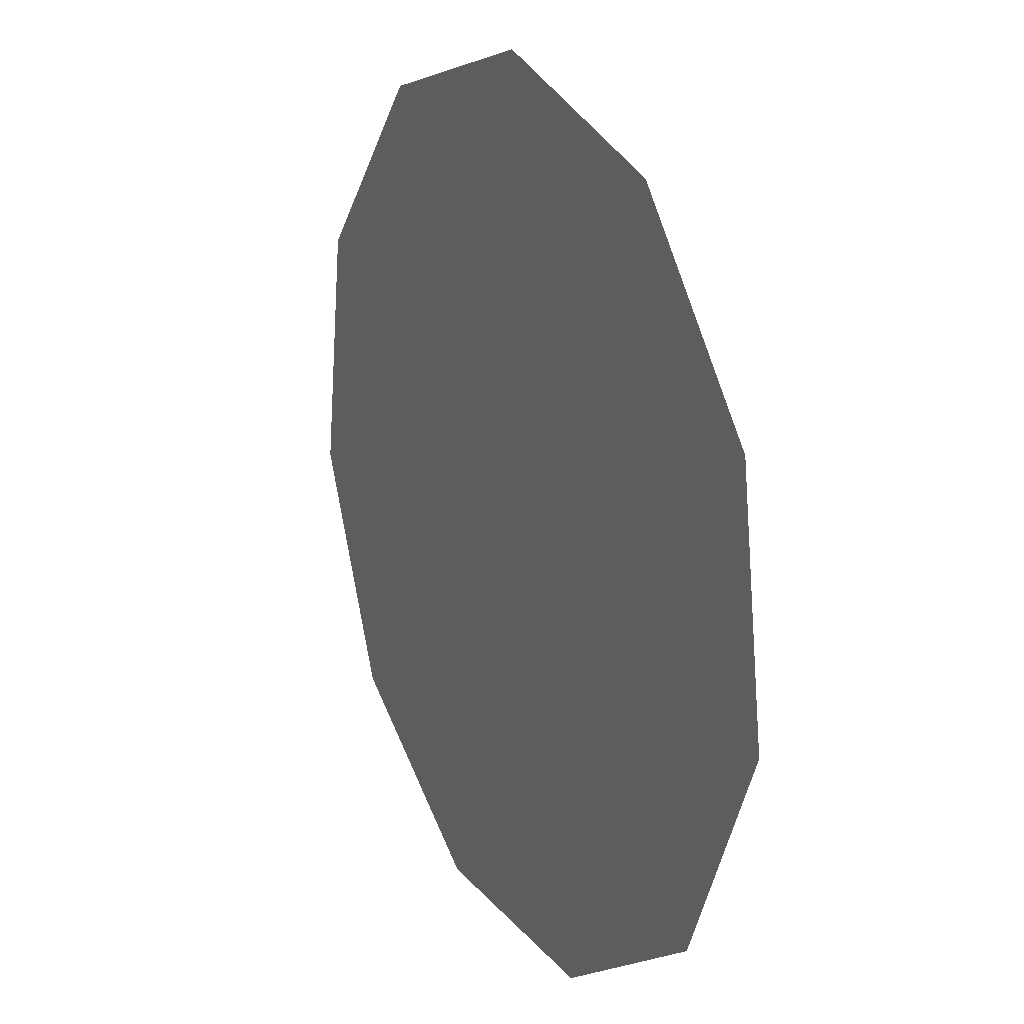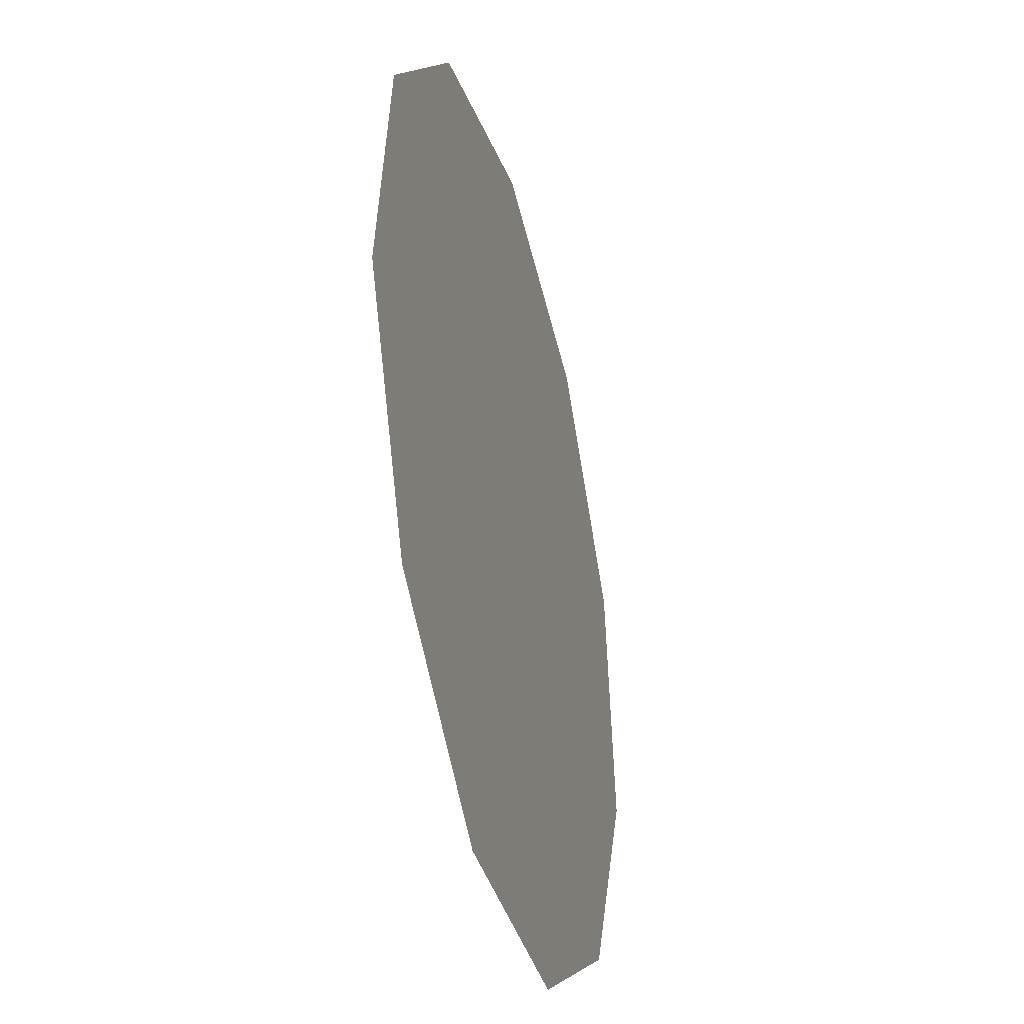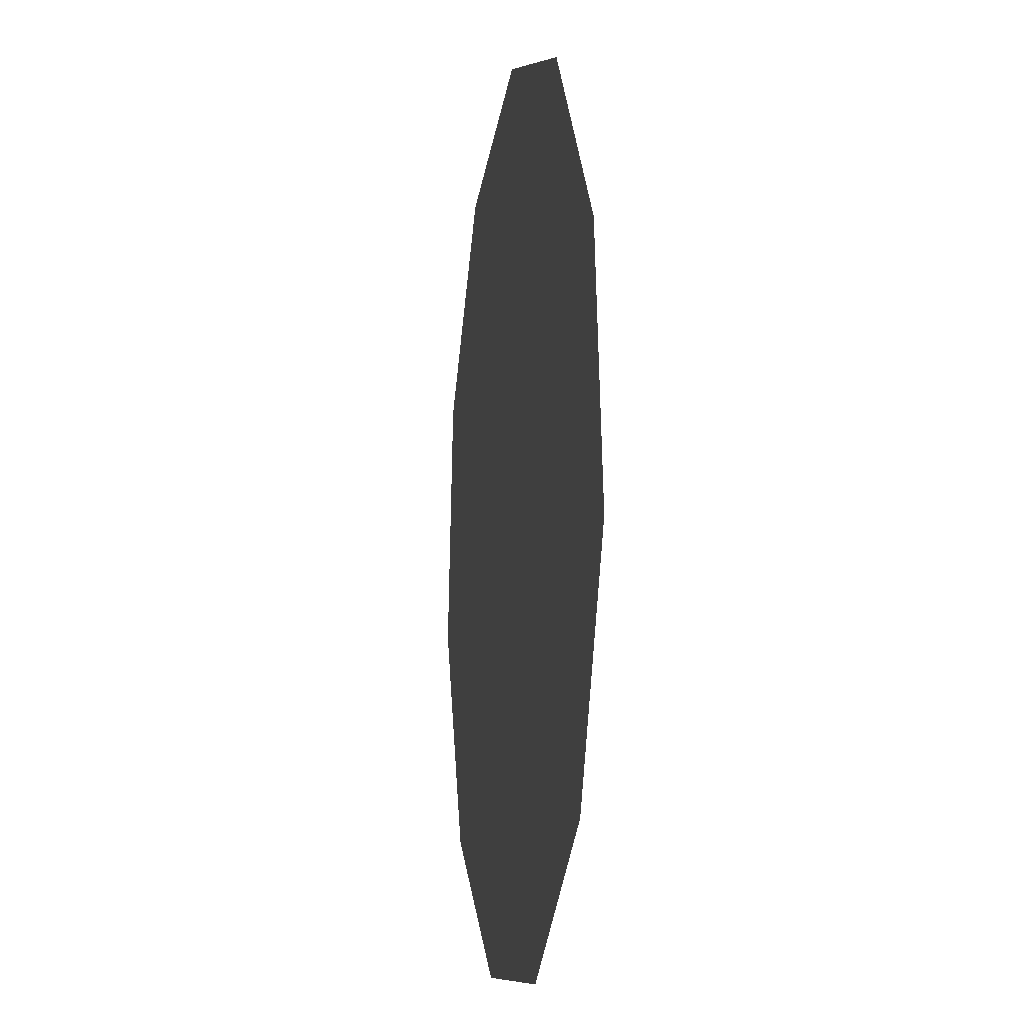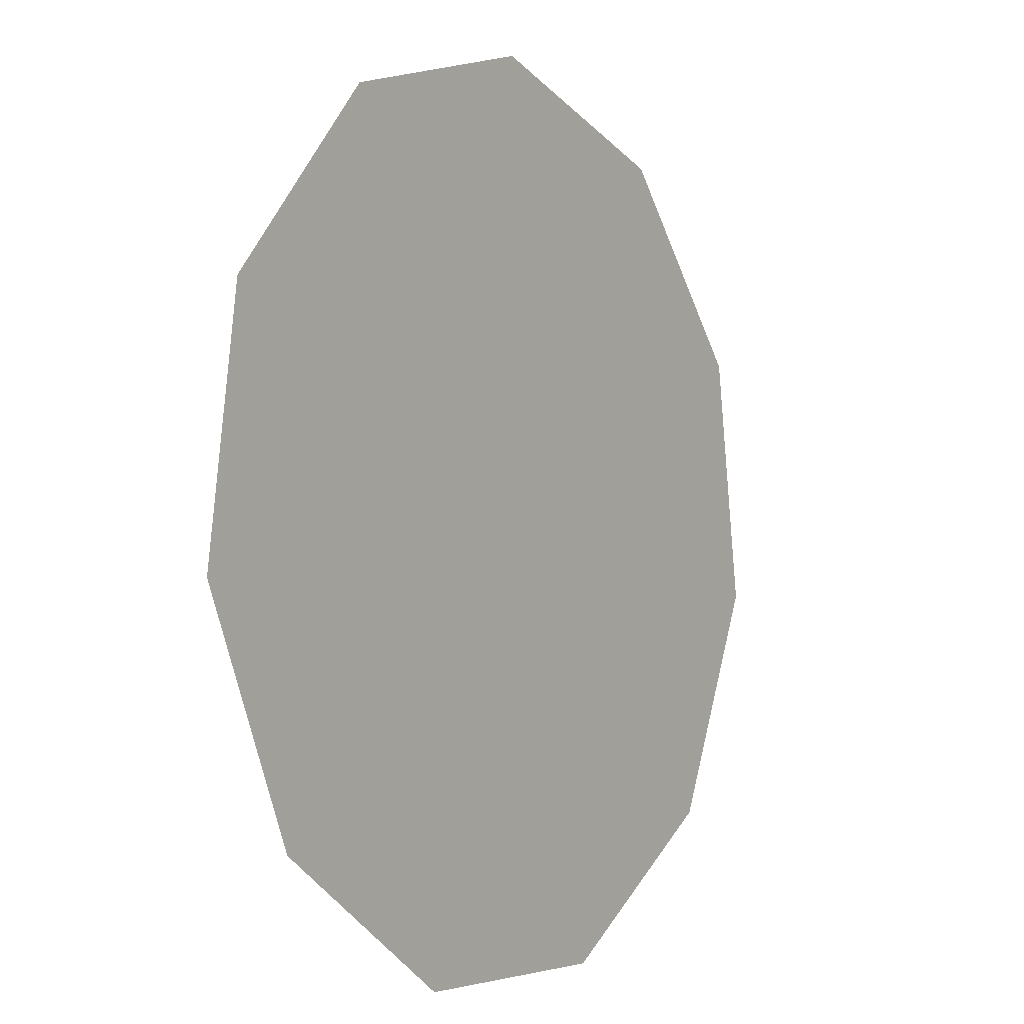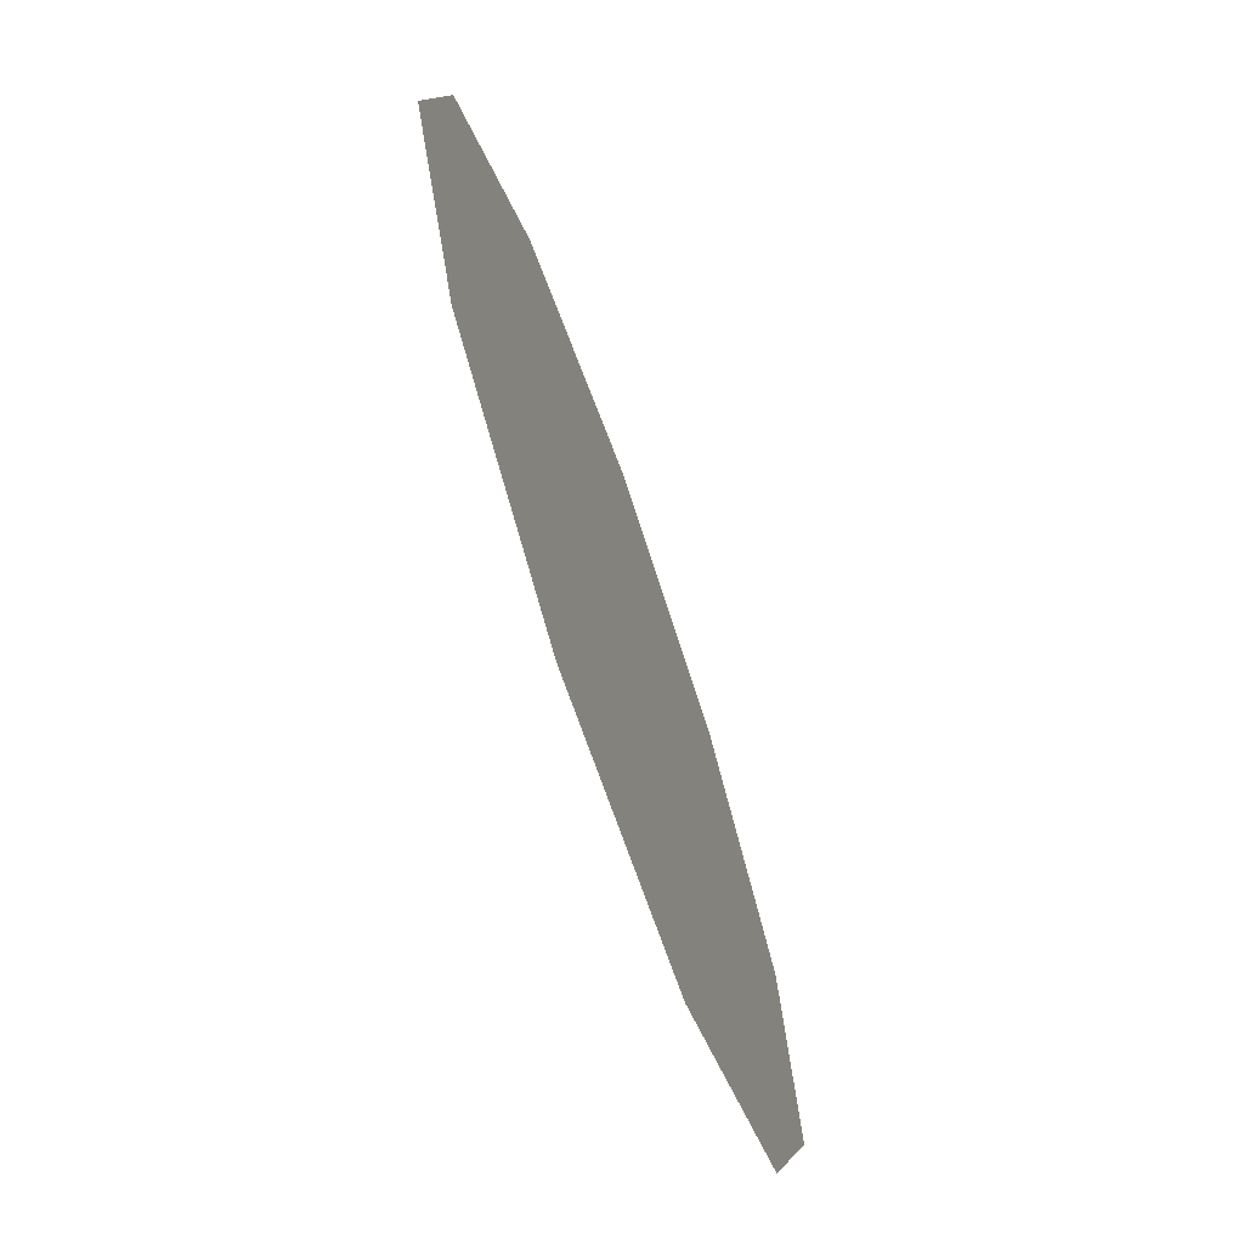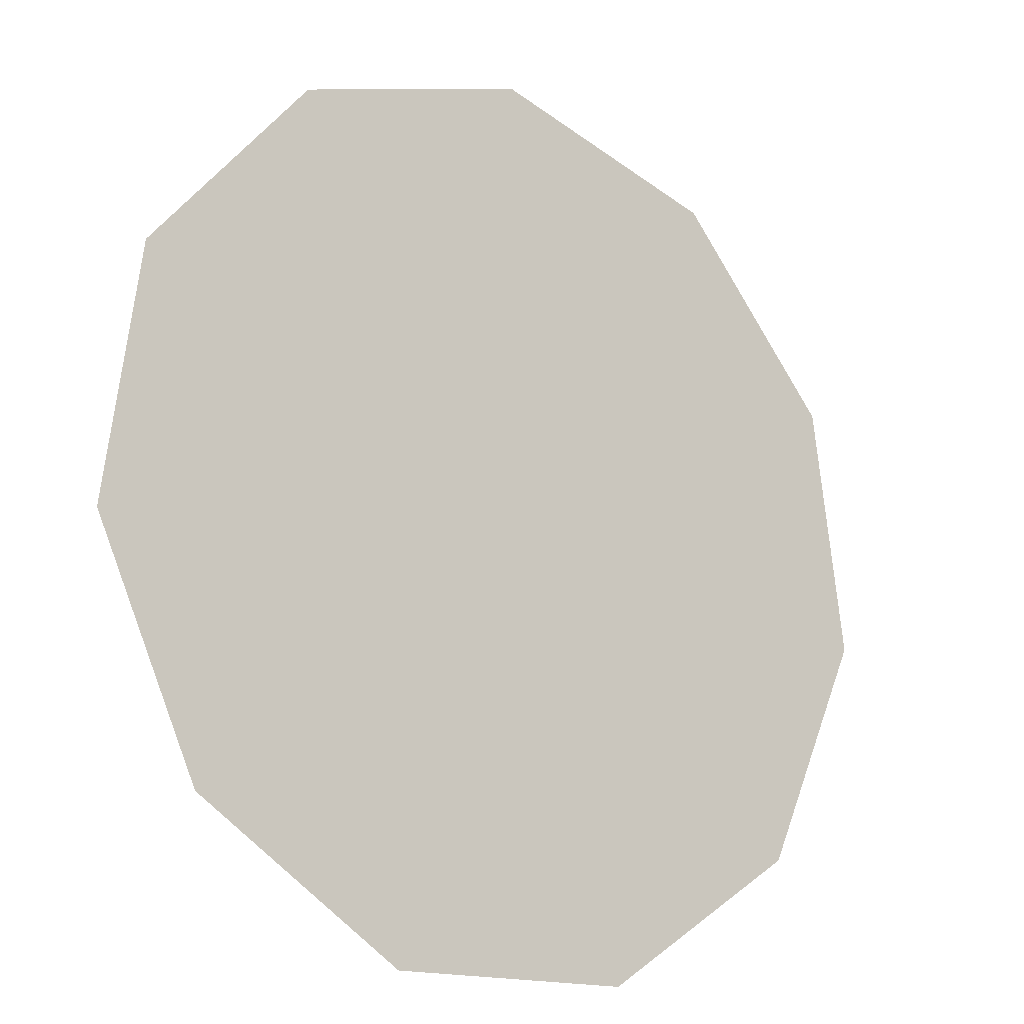
<metadata>
{"format":"obj","ext":"obj","renderer":"f3d","projection":"perspective","resolution":1024,"background":"white","views":[{"elev":19.6,"azim":63.0,"up":"+Y"},{"elev":-37.5,"azim":104.6,"up":"+Y"},{"elev":-9.1,"azim":80.7,"up":"+Y"},{"elev":-3.1,"azim":123.6,"up":"+Y"},{"elev":-71.6,"azim":109.3,"up":"+Y"},{"elev":-15.8,"azim":141.8,"up":"+Y"}]}
</metadata>
<code>
v 0 1 -0
v -0.5406 0.8413 -0
v -0.9096 0.4154 -0
v -0.9898 -0.1423 0
v -0.7557 -0.6549 0
v -0.2817 -0.9595 0
v 0.2817 -0.9595 0
v 0.7558 -0.6549 0
v 0.9898 -0.1423 0
v 0.9096 0.4154 -0
v 0.5406 0.8413 -0
f 1 2 3 4 5 6 7 8 9 10 11

</code>
